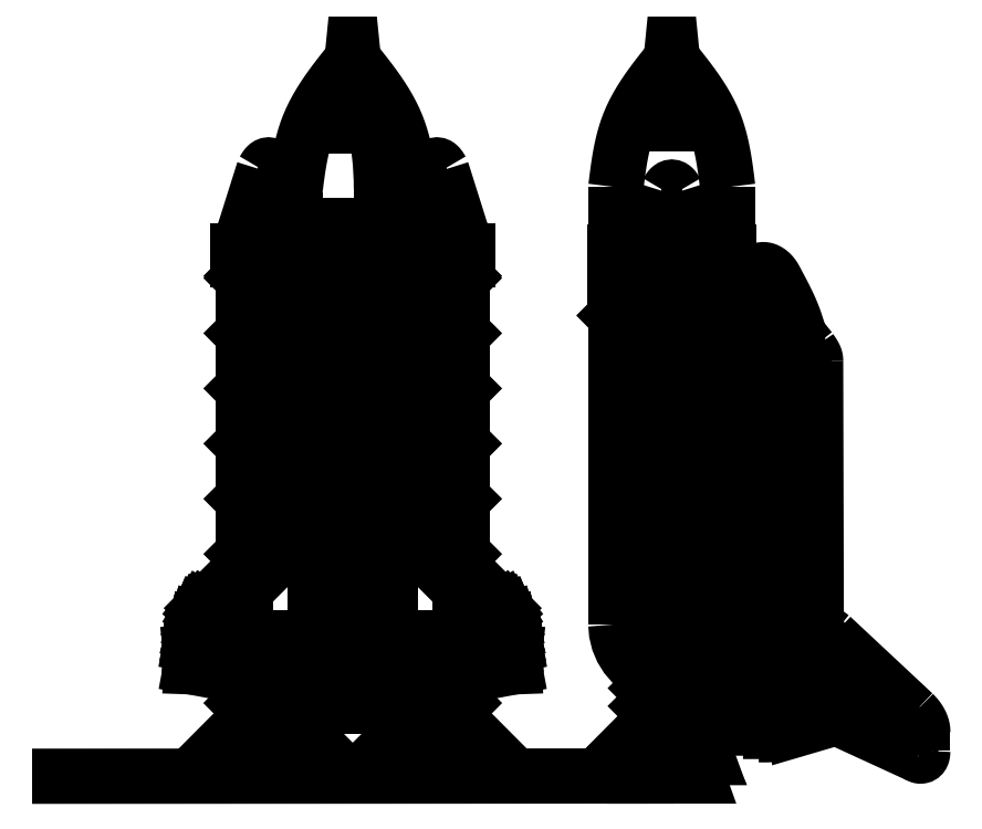
<metadata>
{"format":"dxf","ext":"dxf","renderer":"ezdxf+matplotlib","layout":"modelspace","background":"white","min_lineweight":24,"dpi":150}
</metadata>
<code>
0
SECTION
2
ENTITIES
0
INSERT
8
0
2
TRASBORDADOR_PLANTA
10
5708
20
1.347e+04
30
0
41
1.037
42
1.037
0
INSERT
8
0
2
TRASBORDADOR_LATERAL
10
5705
20
1.347e+04
30
0
0
LINE
8
0
10
5647
20
1.35e+04
30
0
11
5597
21
1.35e+04
31
0
0
ENDSEC
0
EOF

</code>
